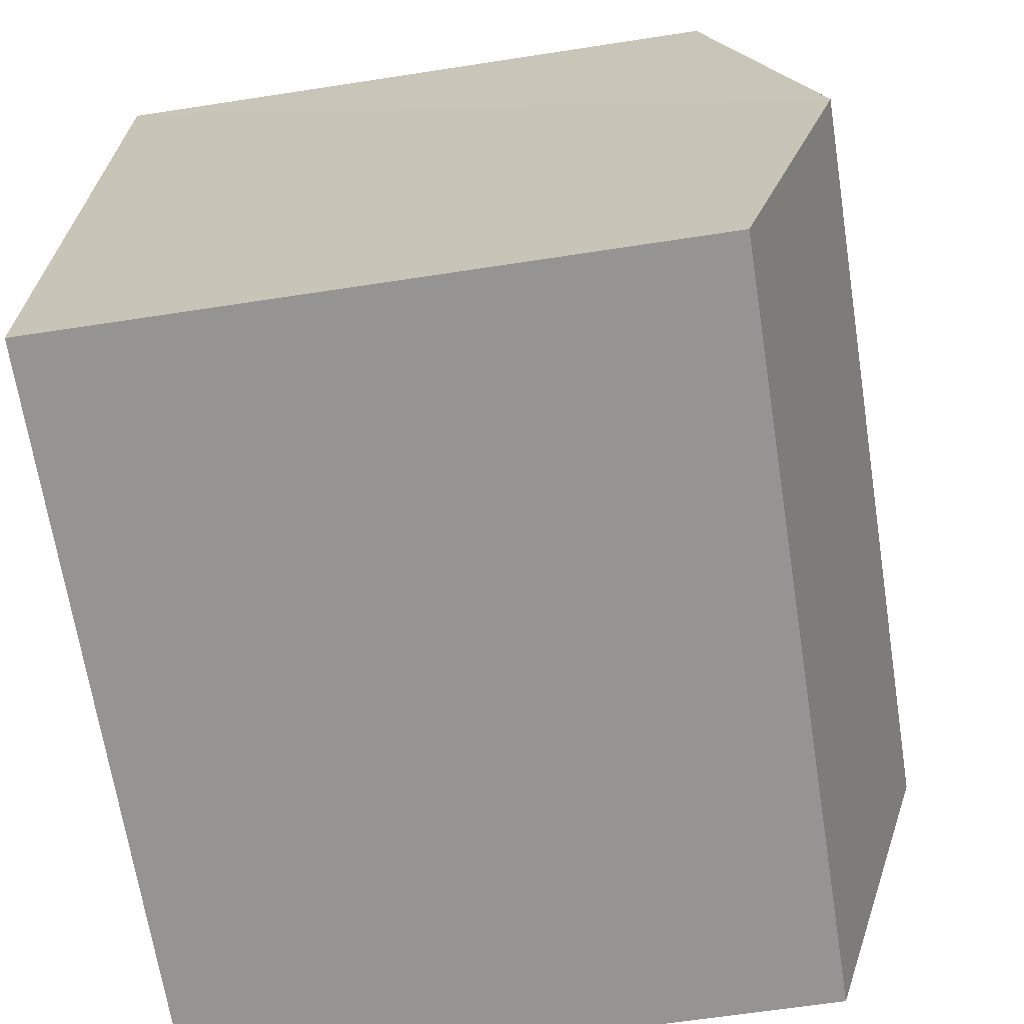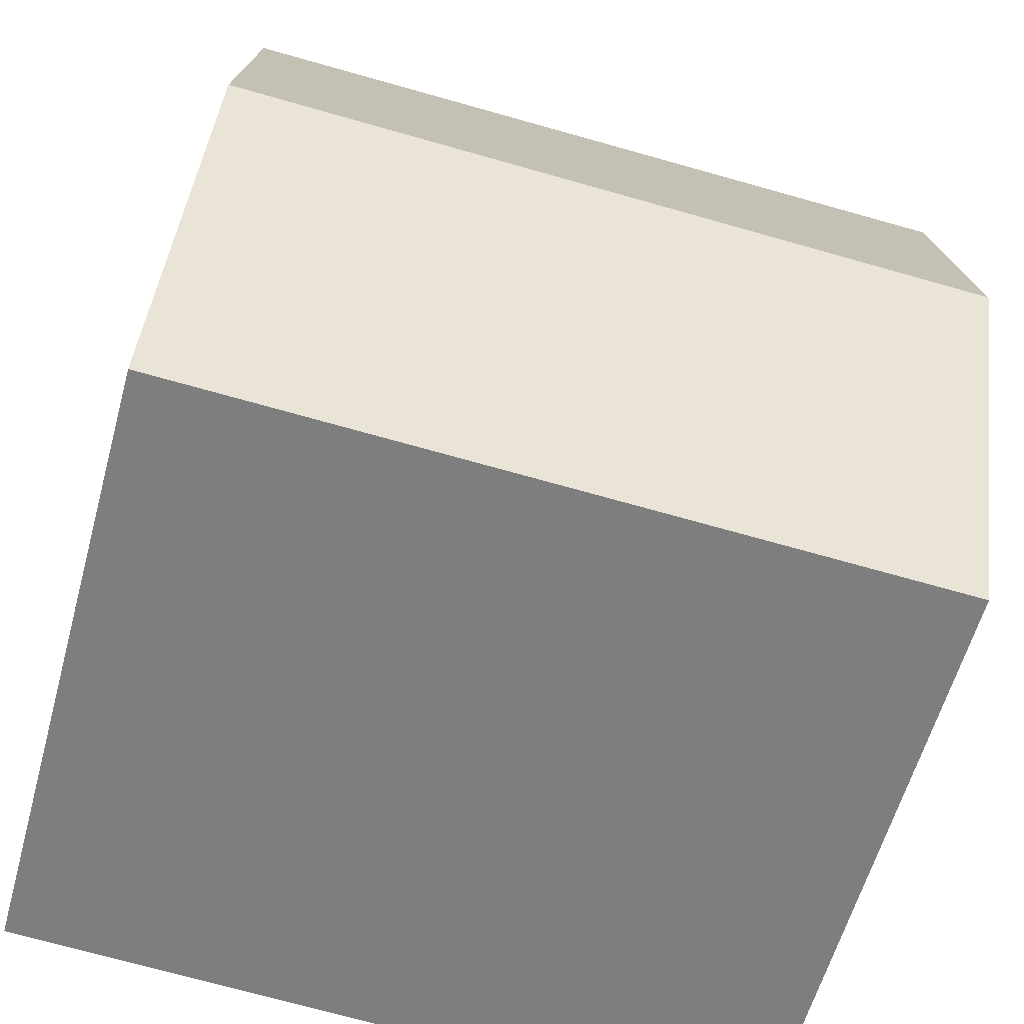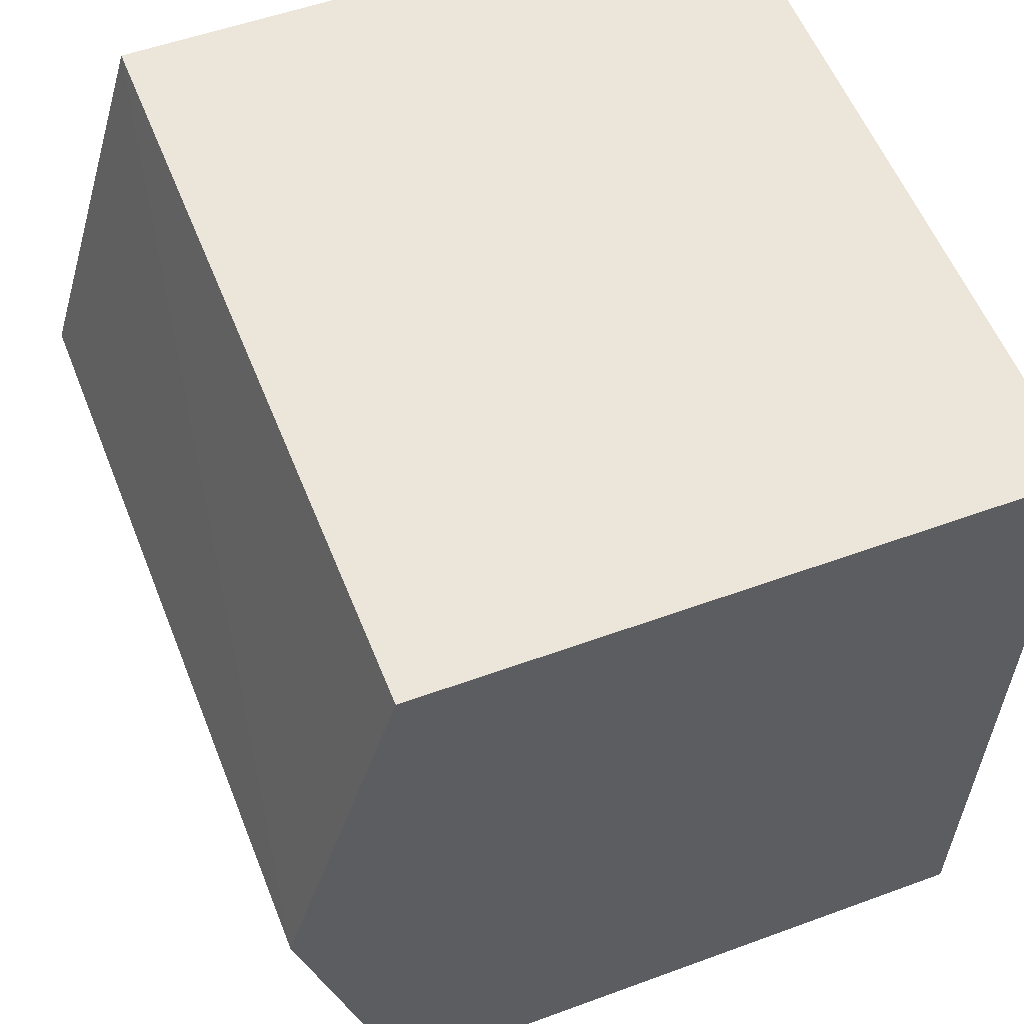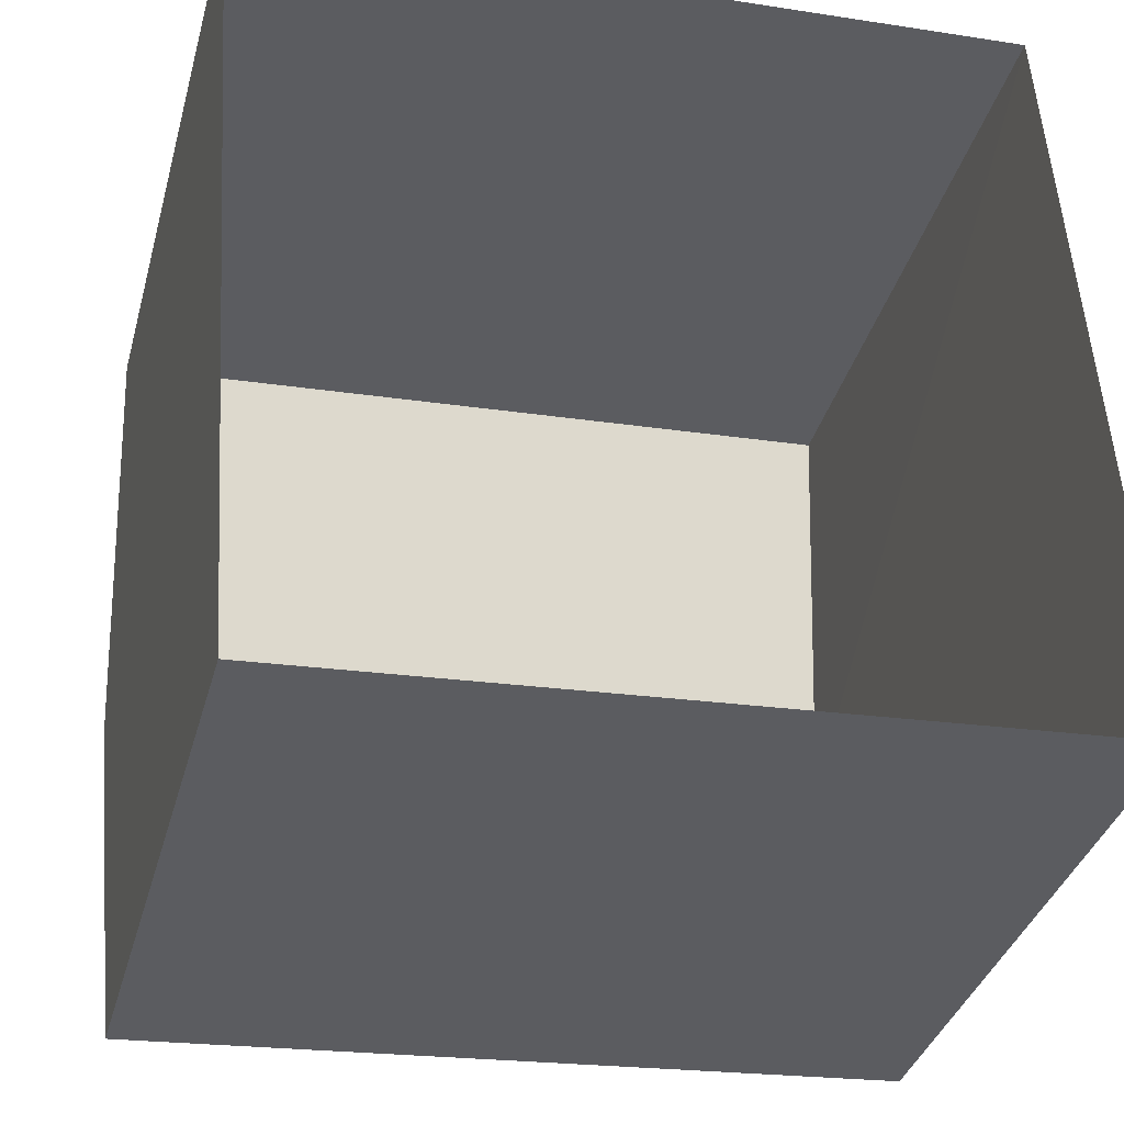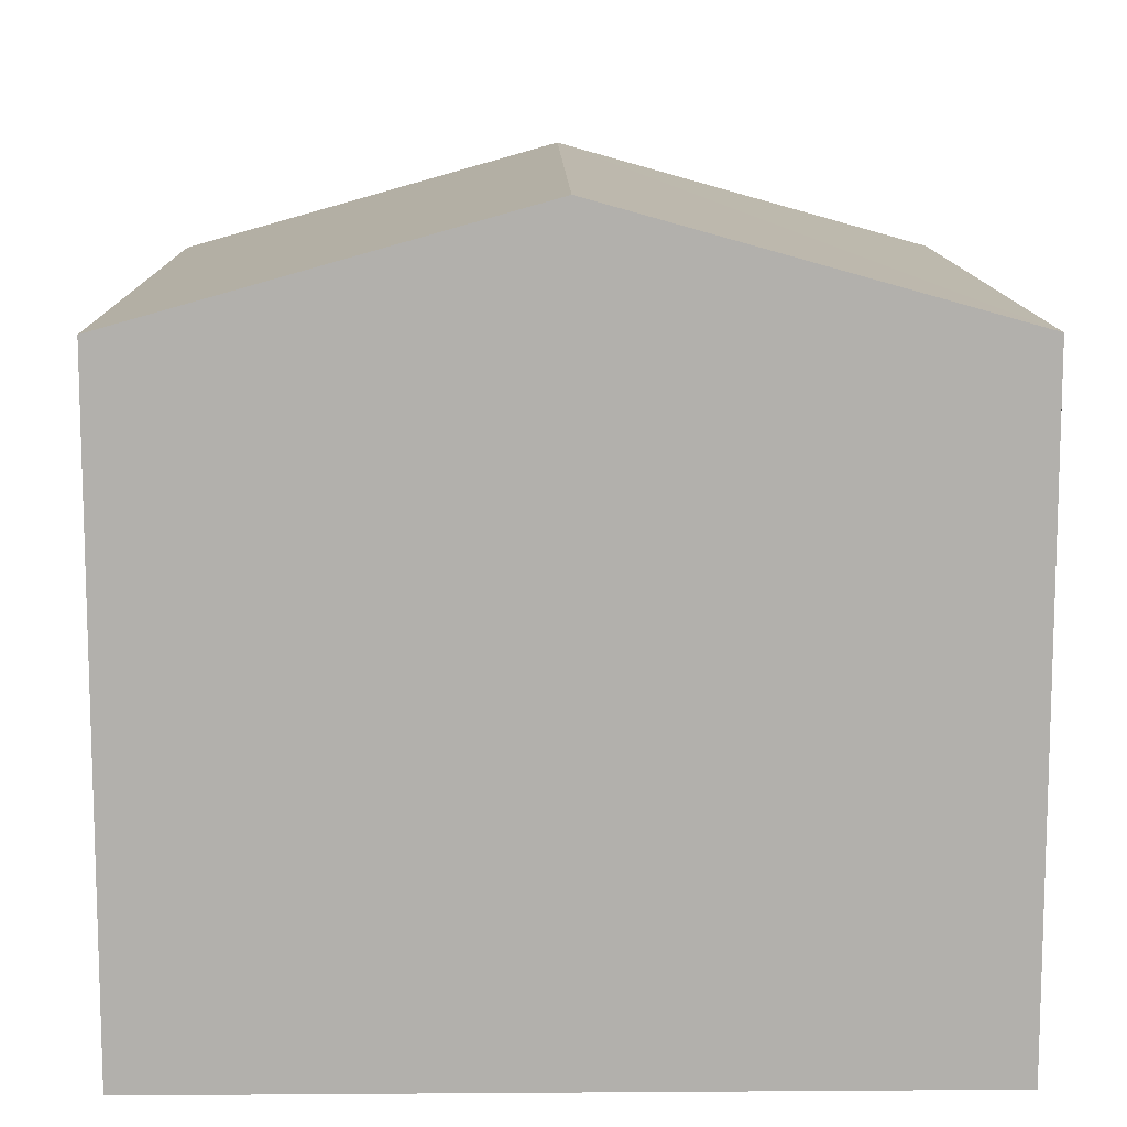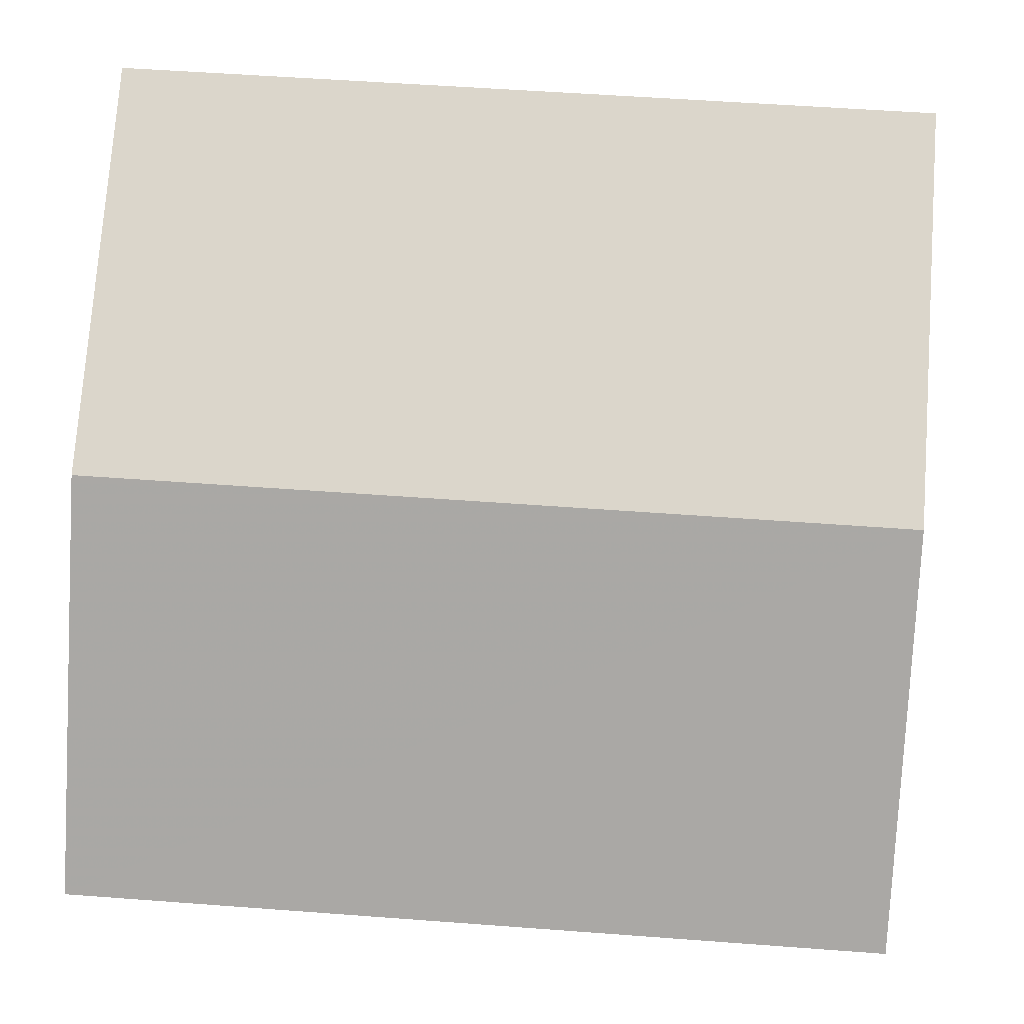
<metadata>
{"format":"obj","ext":"obj","renderer":"f3d","projection":"perspective","resolution":1024,"background":"white","views":[{"elev":-63.6,"azim":-81.1,"up":"+Y"},{"elev":-58.8,"azim":-15.2,"up":"+Y"},{"elev":52.8,"azim":68.4,"up":"+Y"},{"elev":-36.0,"azim":165.3,"up":"+Y"},{"elev":11.5,"azim":-94.7,"up":"+Z"},{"elev":-1.4,"azim":2.9,"up":"+Y"}]}
</metadata>
<code>
v -3.731e+05 -1.039e+05 28.25
v -3.731e+05 -1.039e+05 28.25
v -3.731e+05 -1.039e+05 28.25
v -3.731e+05 -1.039e+05 28.25
v -3.731e+05 -1.039e+05 35.64
v -3.731e+05 -1.039e+05 35.64
v -3.731e+05 -1.039e+05 36.91
v -3.731e+05 -1.039e+05 36.91
v -3.731e+05 -1.039e+05 35.64
v -3.731e+05 -1.039e+05 35.64
f 1 2 3
f 1 4 2
f 5 6 7
f 8 5 7
f 7 9 8
f 7 10 9
f 6 2 7
f 2 4 7
f 4 10 7
f 9 1 8
f 1 3 8
f 3 5 8
f 9 4 1
f 9 10 4
f 5 3 2
f 6 5 2

</code>
